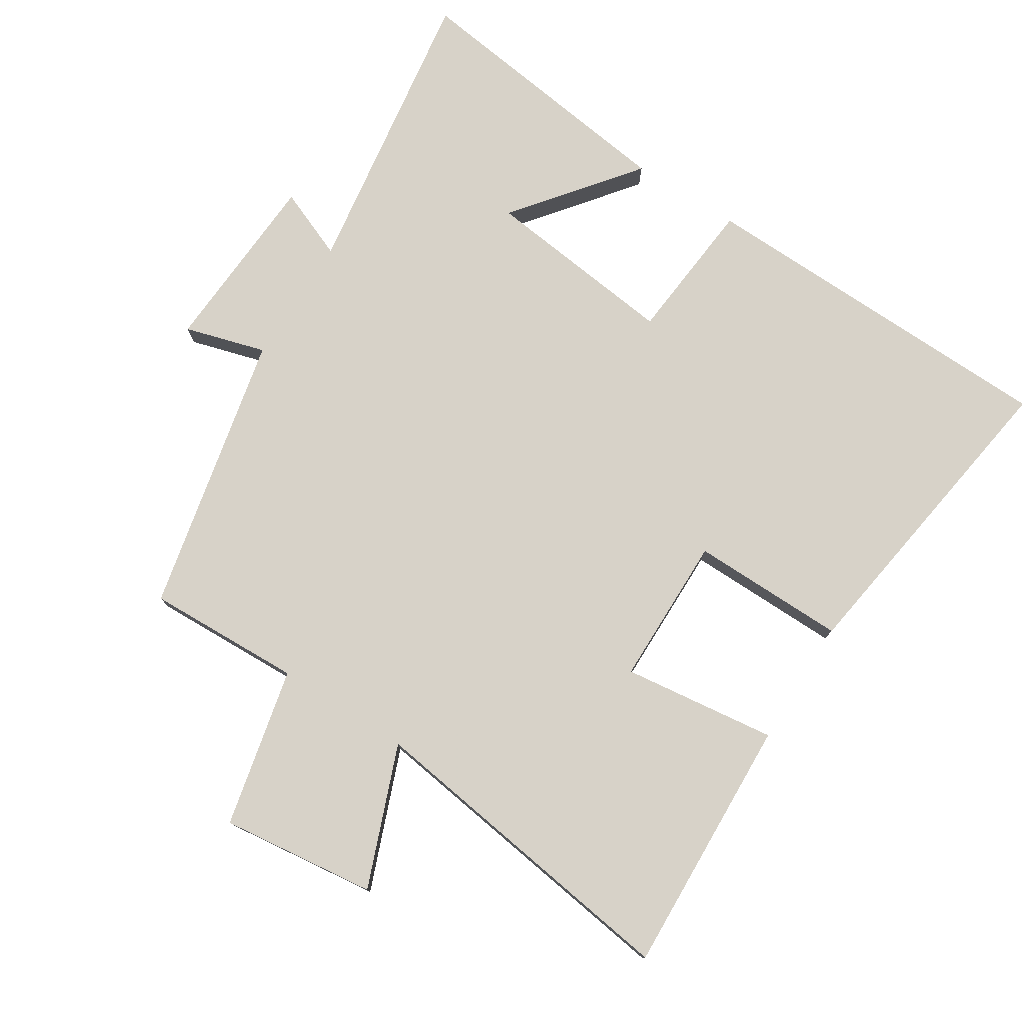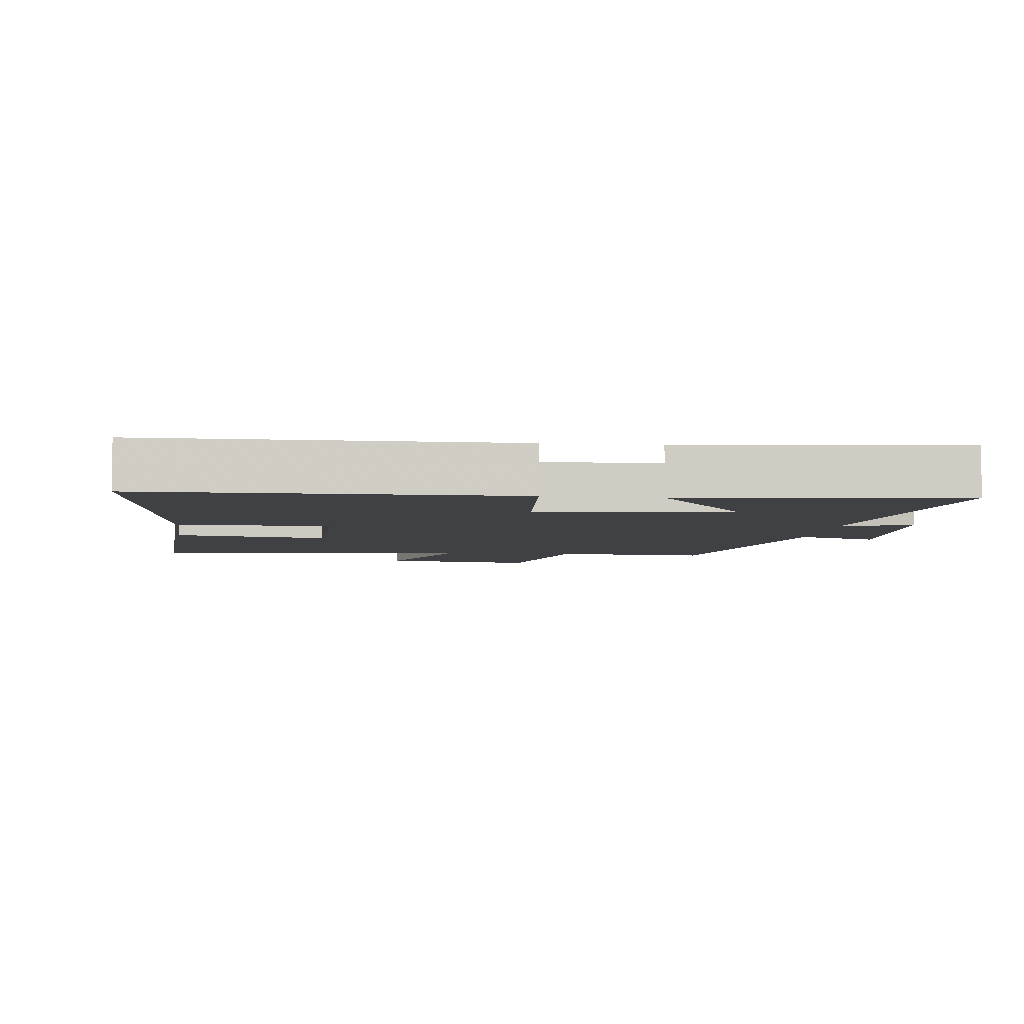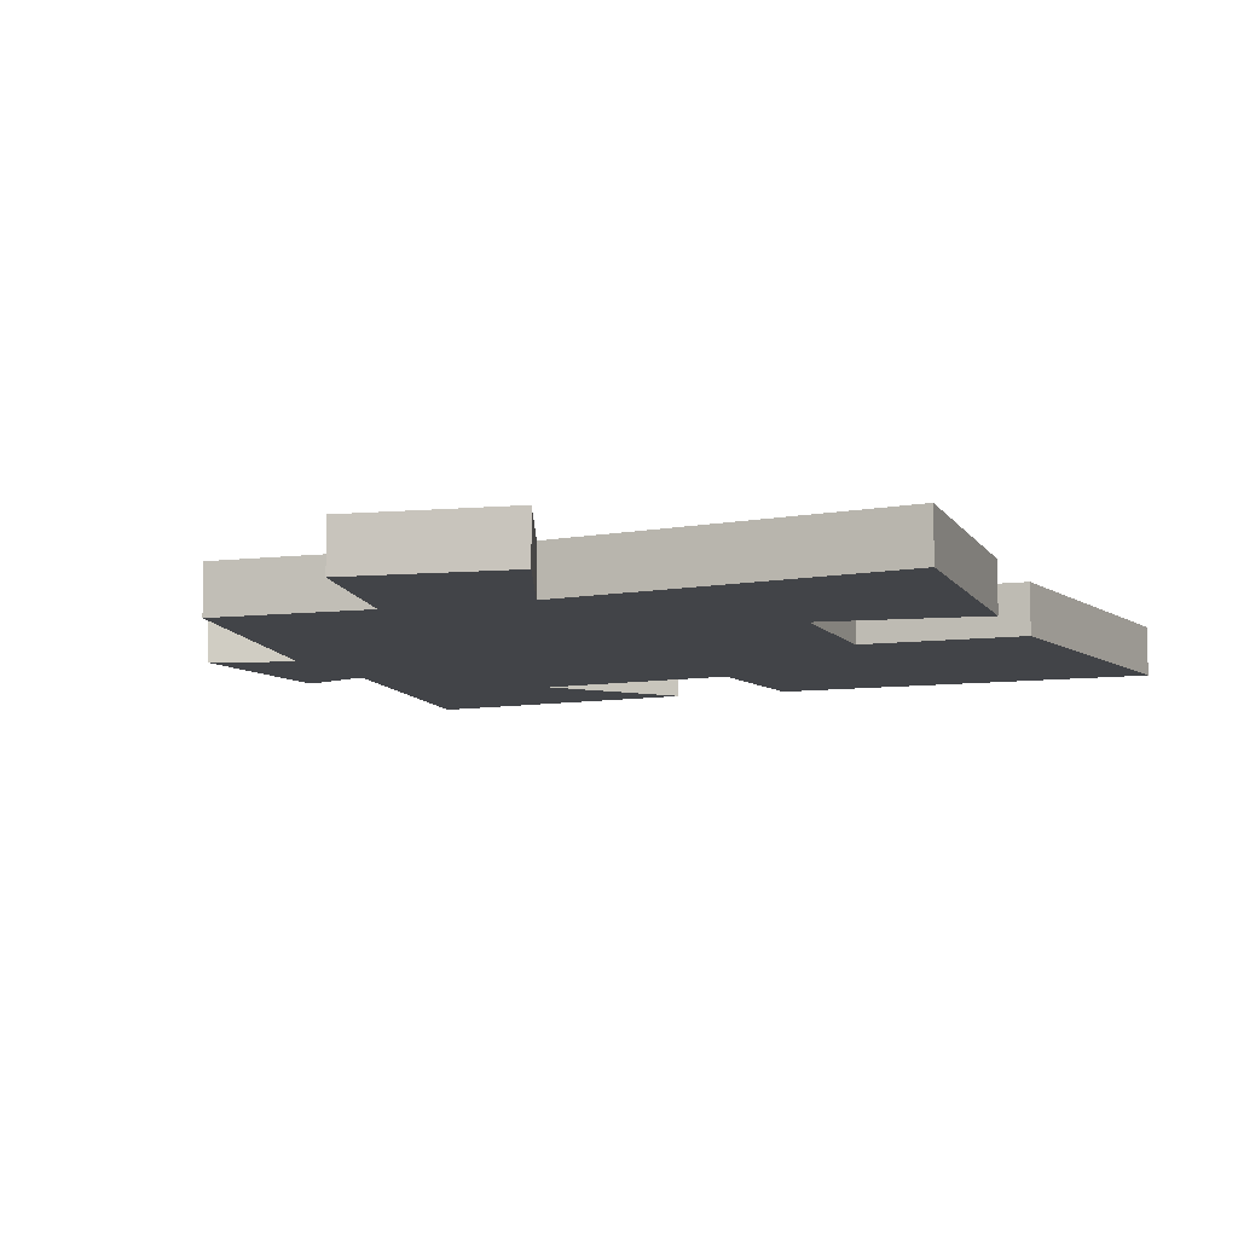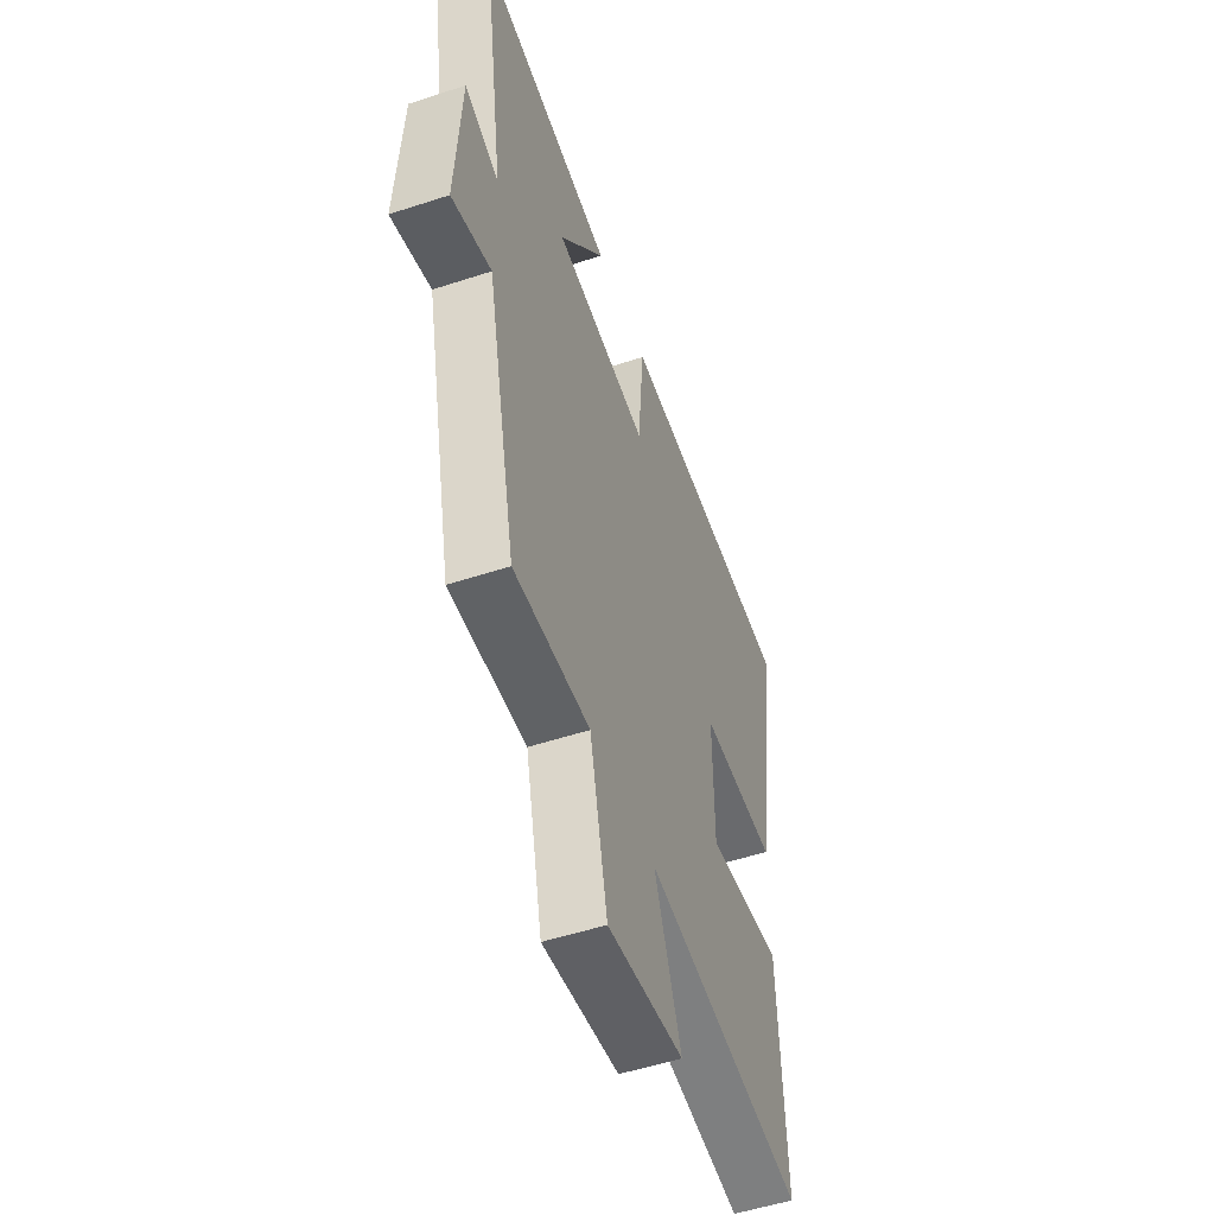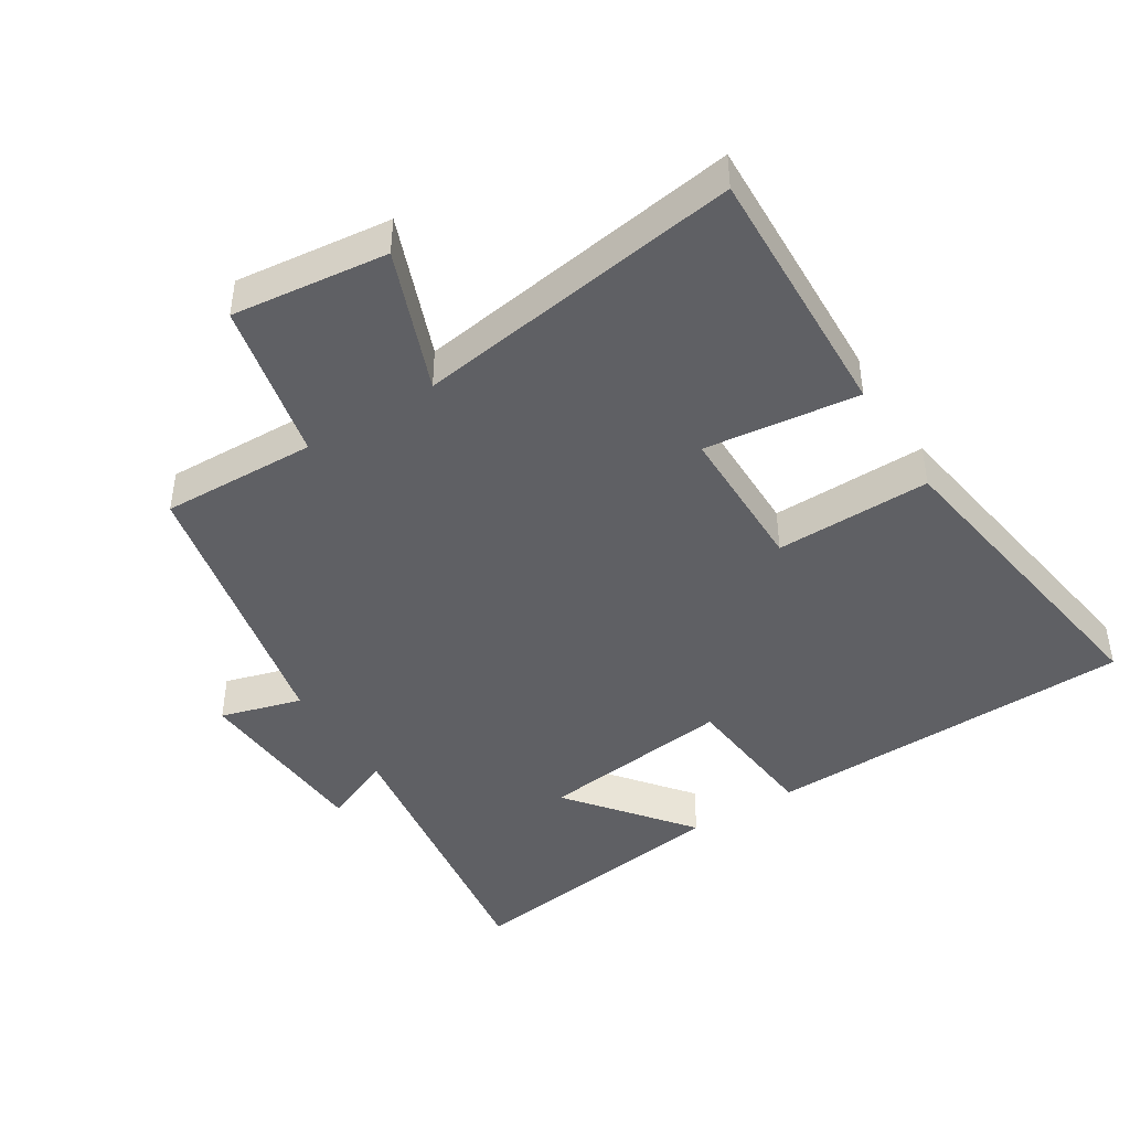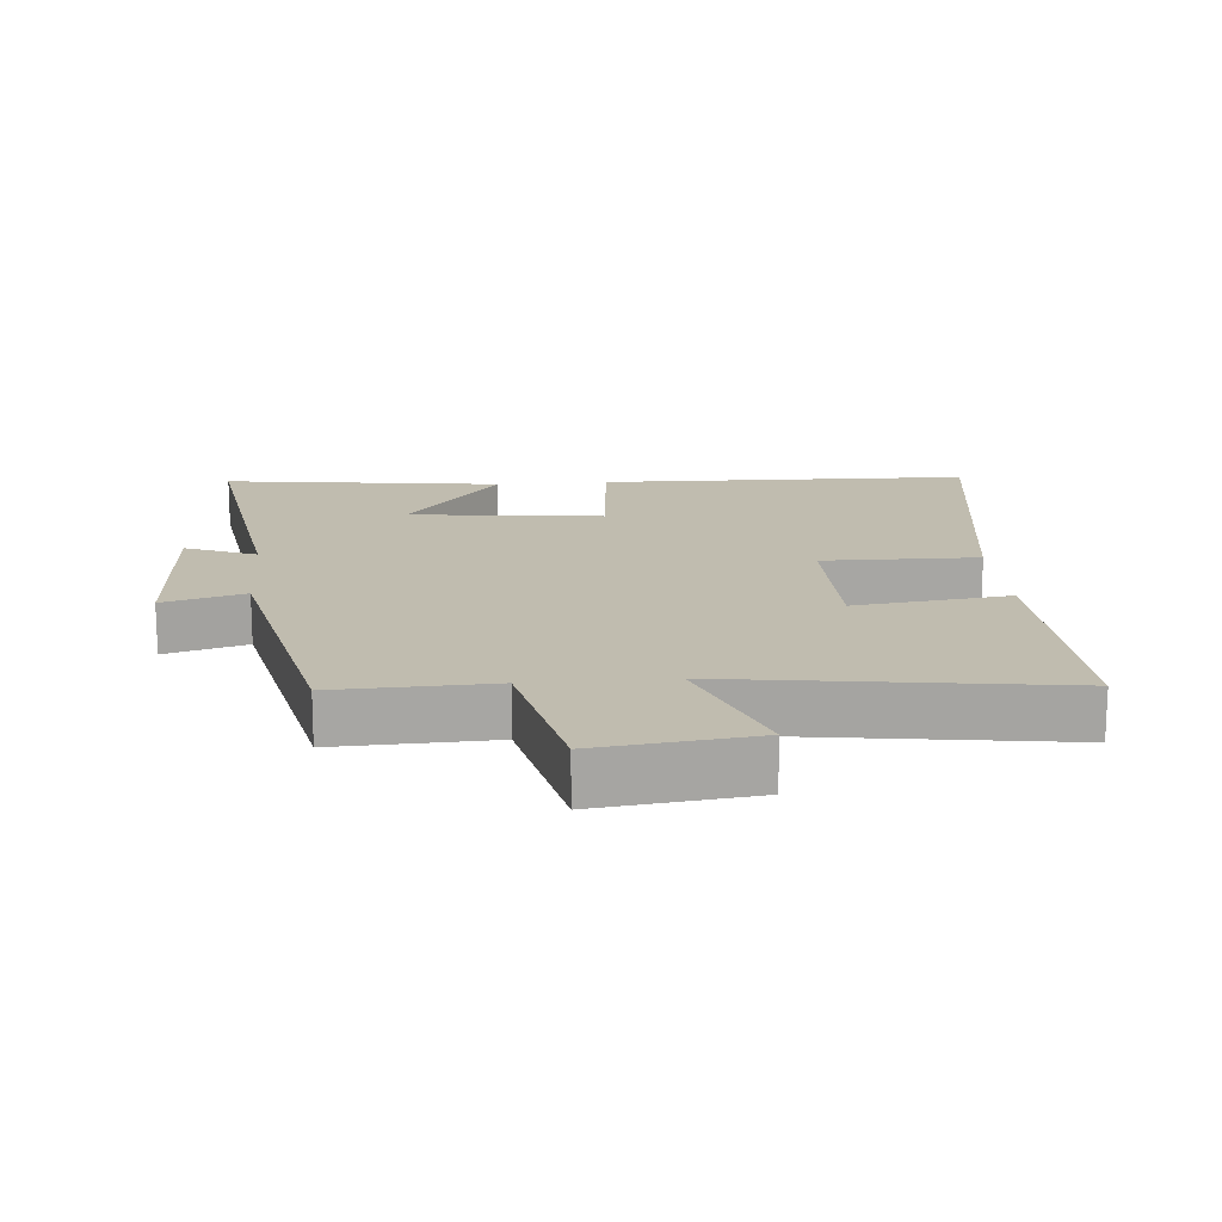
<metadata>
{"format":"obj","ext":"obj","renderer":"f3d","projection":"perspective","resolution":1024,"background":"white","views":[{"elev":77.4,"azim":-147.6,"up":"+Y"},{"elev":-5.4,"azim":-7.6,"up":"+Y"},{"elev":-8.1,"azim":-159.3,"up":"+Y"},{"elev":-52.3,"azim":109.5,"up":"+Z"},{"elev":-44.3,"azim":-147.7,"up":"+Y"},{"elev":16.3,"azim":175.1,"up":"+Y"}]}
</metadata>
<code>
v -0.516 0.07 -0.57
v -0.5 0.07 -0.184
v -0.27 0.07 -0.213
v -0.268 0.07 0.011
v -0.5 0.07 0.008
v -0.571 0.07 0.486
v -0.018 0.07 0.5
v 0.002 0.07 0.285
v 0.292 0.07 0.319
v 0.15 0.07 0.5
v 0.566 0.07 0.555
v 0.5 0.07 0.11
v 0.605 0.07 0.153
v 0.621 0.07 -0.123
v 0.5 0.07 -0.088
v 0.409 0.07 -0.508
v 0.177 0.07 -0.5
v 0.124 0.07 -0.738
v -0.108 0.07 -0.71
v -0.027 0.07 -0.5
v -0.516 0 -0.57
v -0.5 0 -0.184
v -0.27 0 -0.213
v -0.268 0 0.011
v -0.5 0 0.008
v -0.571 0 0.486
v -0.018 0 0.5
v 0.002 0 0.285
v 0.292 0 0.319
v 0.15 0 0.5
v 0.566 0 0.555
v 0.5 0 0.11
v 0.605 0 0.153
v 0.621 0 -0.123
v 0.5 0 -0.088
v 0.409 0 -0.508
v 0.177 0 -0.5
v 0.124 0 -0.738
v -0.108 0 -0.71
v -0.027 0 -0.5
f 17 18 19 20
f 15 16 17
f 15 17 20
f 12 13 14 15
f 12 15 20 1
f 9 10 11 12
f 8 9 12
f 5 6 7 8
f 4 5 8 12
f 3 4 12
f 1 2 3
f 1 3 12
f 40 39 38 37
f 37 36 35
f 40 37 35
f 35 34 33 32
f 21 40 35 32
f 32 31 30 29
f 32 29 28
f 28 27 26 25
f 32 28 25 24
f 32 24 23
f 23 22 21
f 32 23 21
f 1 21 22 2
f 2 22 23 3
f 3 23 24 4
f 4 24 25 5
f 5 25 26 6
f 6 26 27 7
f 7 27 28 8
f 8 28 29 9
f 9 29 30 10
f 10 30 31 11
f 11 31 32 12
f 12 32 33 13
f 13 33 34 14
f 14 34 35 15
f 15 35 36 16
f 16 36 37 17
f 17 37 38 18
f 18 38 39 19
f 19 39 40 20
f 20 40 21 1

</code>
